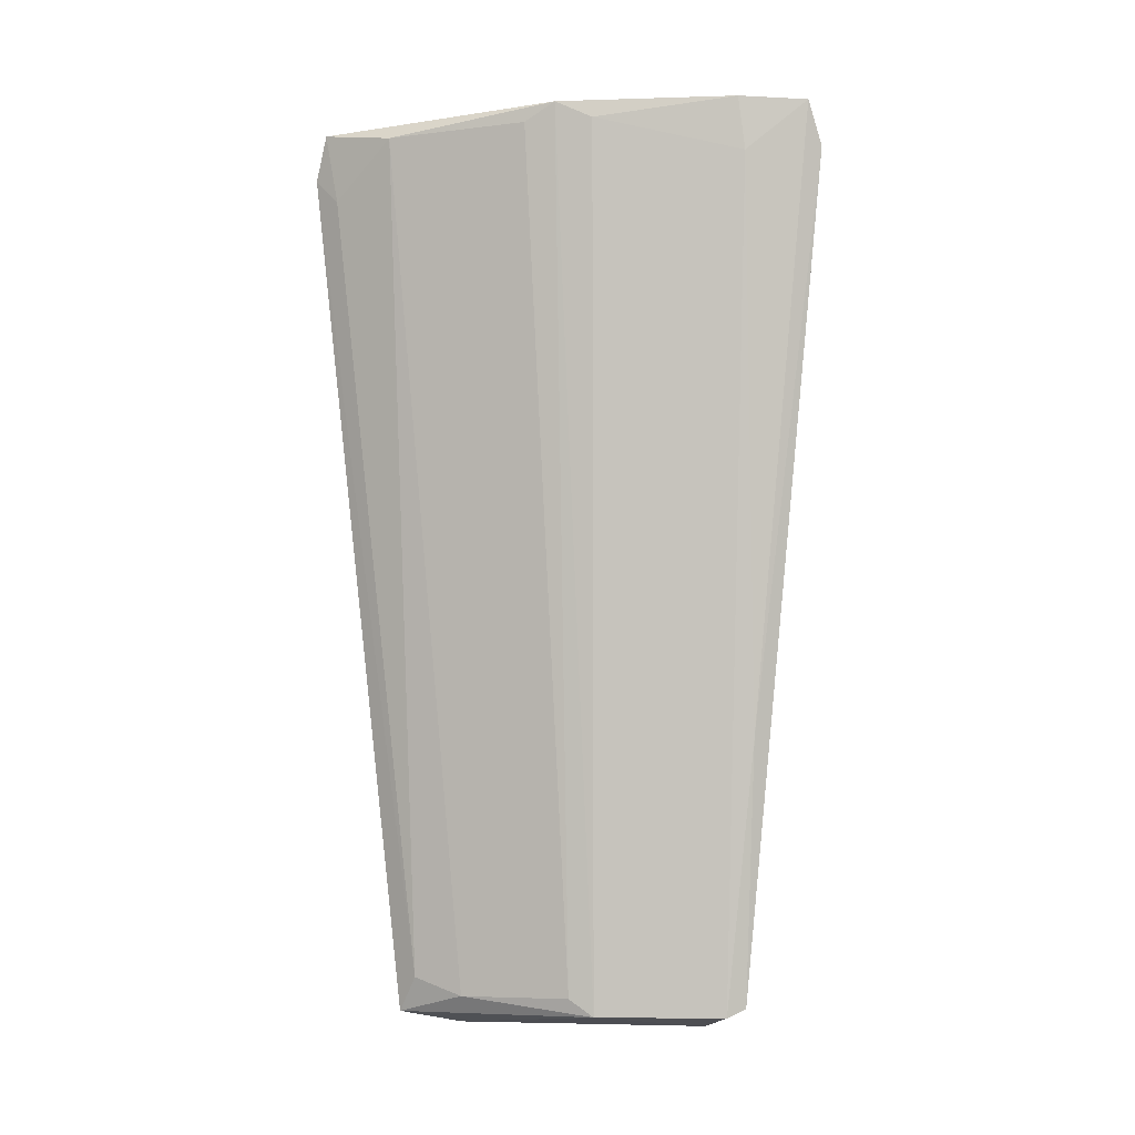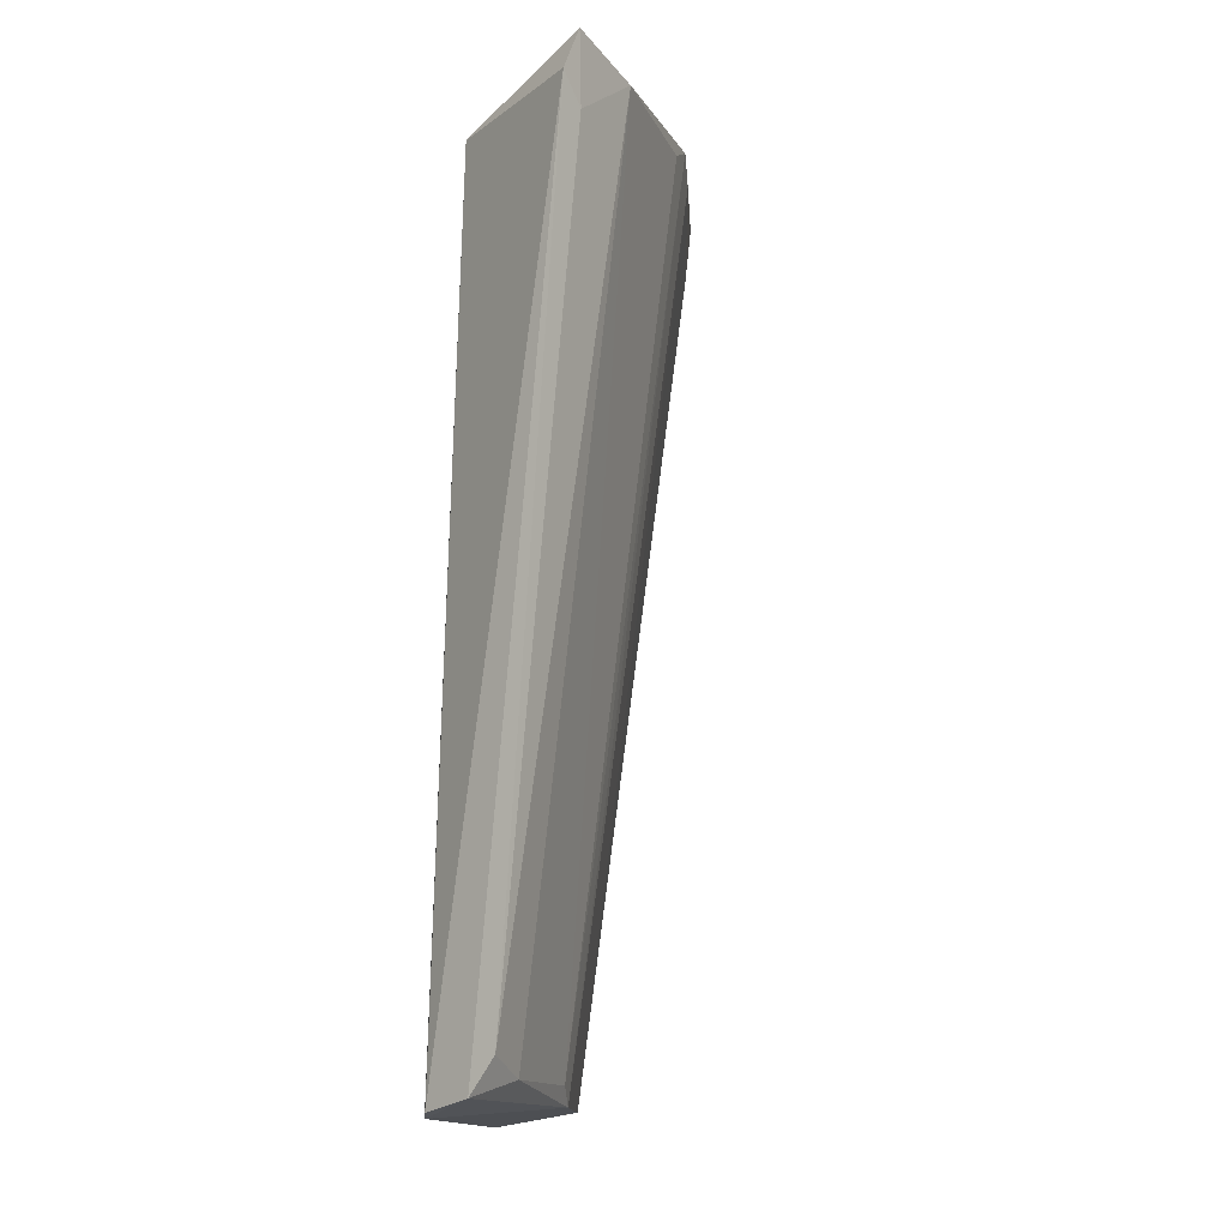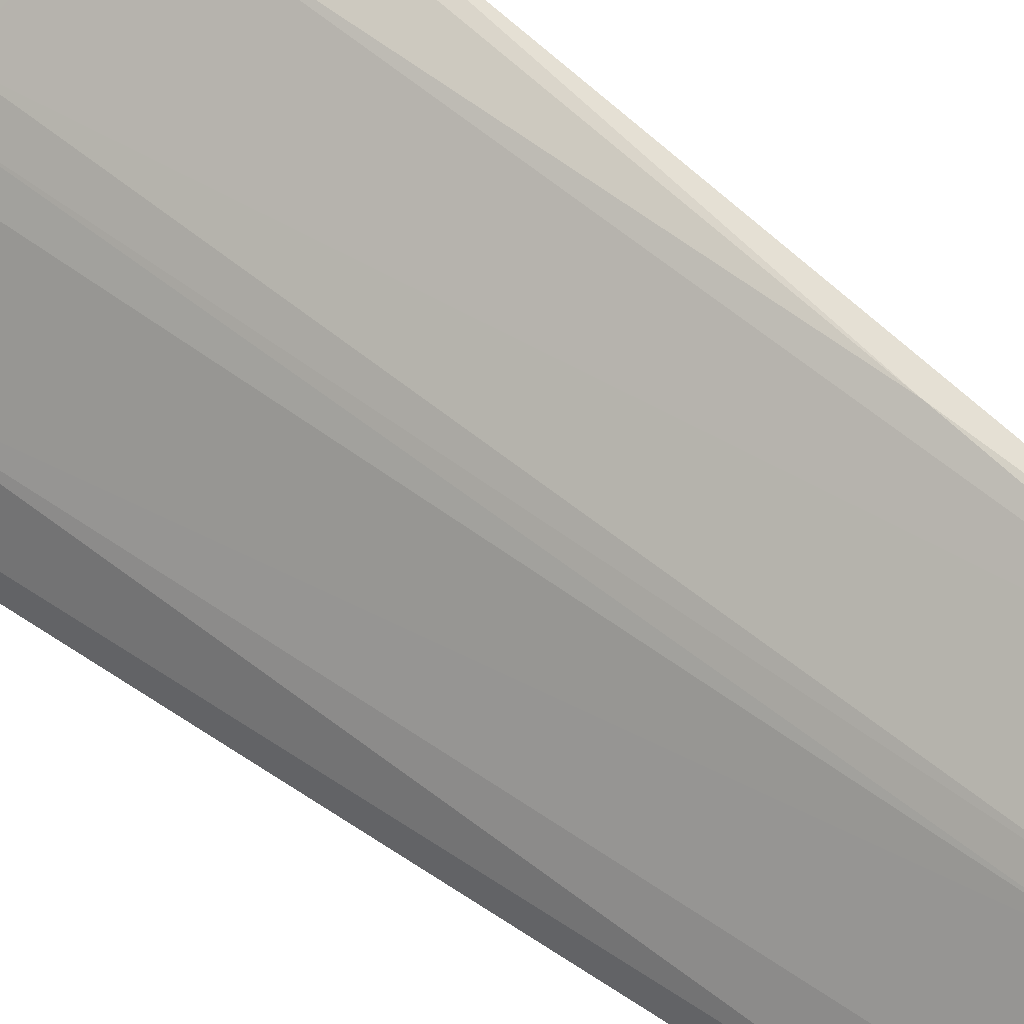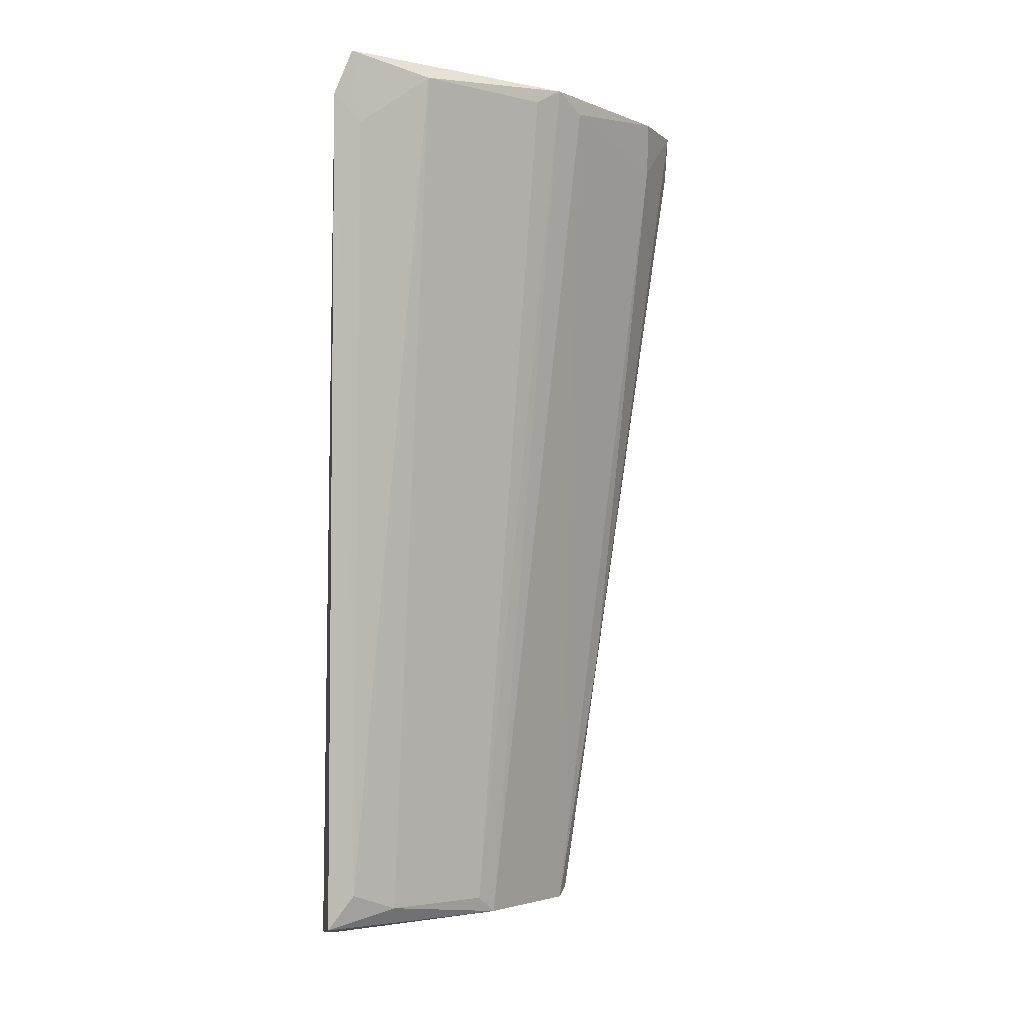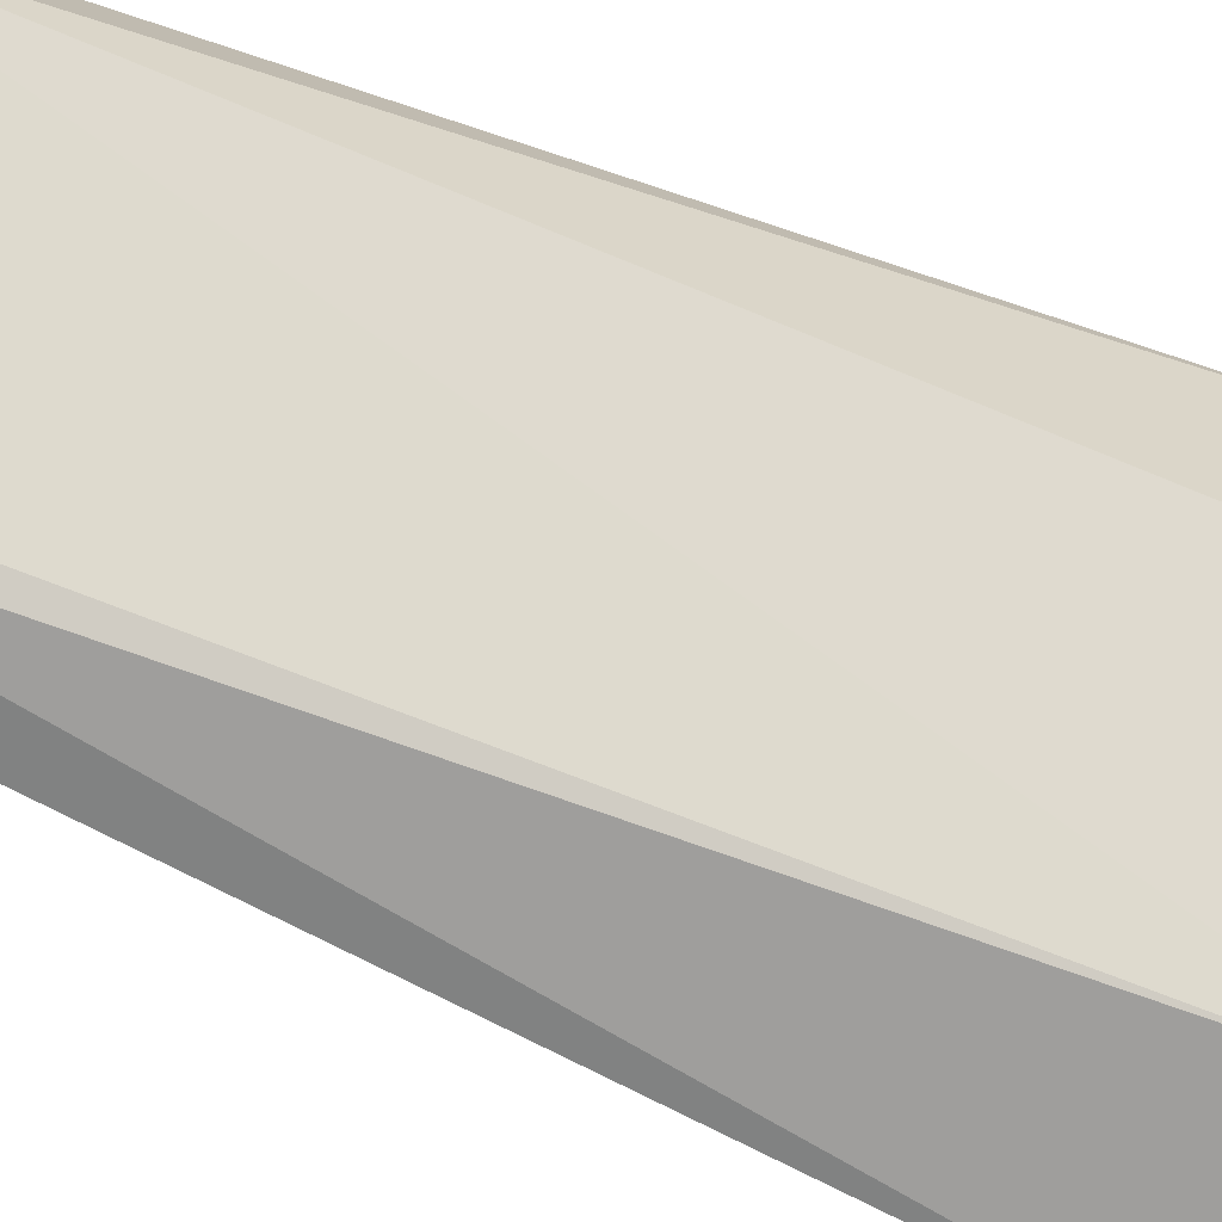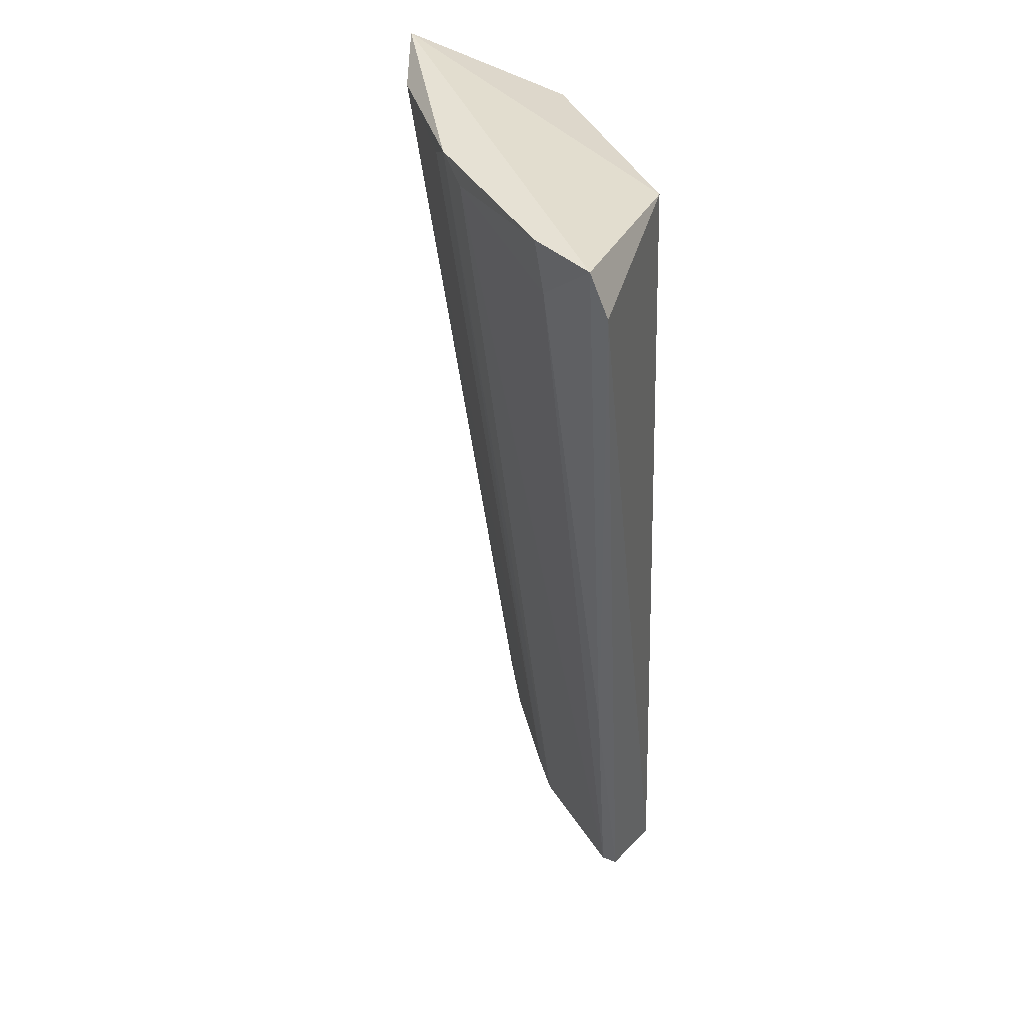
<metadata>
{"format":"obj","ext":"obj","renderer":"f3d","projection":"perspective","resolution":1024,"background":"white","views":[{"elev":-7.4,"azim":-38.0,"up":"+Y"},{"elev":-14.5,"azim":-129.5,"up":"+Y"},{"elev":51.5,"azim":-46.0,"up":"+Z"},{"elev":-3.0,"azim":-96.6,"up":"+Y"},{"elev":-65.2,"azim":68.3,"up":"+Z"},{"elev":39.1,"azim":19.3,"up":"+Y"}]}
</metadata>
<code>
o Shape_IndexedFaceSet.030_Shape_IndexedFaceSet.10855
v -0.6023 -0.5696 0.3206
v -0.404 0.352 0.4721
v -0.7544 0.3812 0.2635
v -0.3757 -0.6041 0.4632
v -0.5738 0.3361 0.2648
v -0.5738 -0.5992 0.2397
v -0.6213 0.3812 0.5107
v -0.4122 -0.5887 0.5392
v -0.4787 0.3812 0.6438
v -0.5167 -0.5887 0.4442
v -0.7259 0.3621 0.3491
v -0.6308 -0.5887 0.2445
v -0.3931 0.3336 0.6818
v -0.7544 0.3336 0.2445
v -0.5538 -0.6037 0.2532
v -0.3931 -0.5791 0.5487
v -0.4122 0.3812 0.6818
v -0.5928 0.3621 0.5392
v -0.5358 -0.5696 0.4251
v -0.6308 -0.5506 0.2731
v -0.6403 0.3621 0.4821
v -0.4122 -0.2939 0.5867
v -0.7449 0.305 0.2731
v -0.4692 0.3241 0.6438
f 22 17 24
f 3 2 5
f 2 4 5
f 3 7 9
f 4 8 10
f 7 3 11
f 10 1 12
f 4 2 13
f 3 5 14
f 5 6 14
f 6 12 14
f 5 4 15
f 6 5 15
f 4 10 15
f 12 6 15
f 10 12 15
f 8 4 16
f 4 13 16
f 2 3 17
f 3 9 17
f 13 2 17
f 9 7 18
f 7 10 18
f 10 8 18
f 1 10 19
f 10 7 19
f 11 1 19
f 1 11 20
f 12 1 20
f 14 12 20
f 7 11 21
f 19 7 21
f 11 19 21
f 8 16 22
f 16 13 22
f 13 17 22
f 11 3 23
f 3 14 23
f 20 11 23
f 14 20 23
f 17 9 24
f 9 18 24
f 18 8 24
f 8 22 24

</code>
